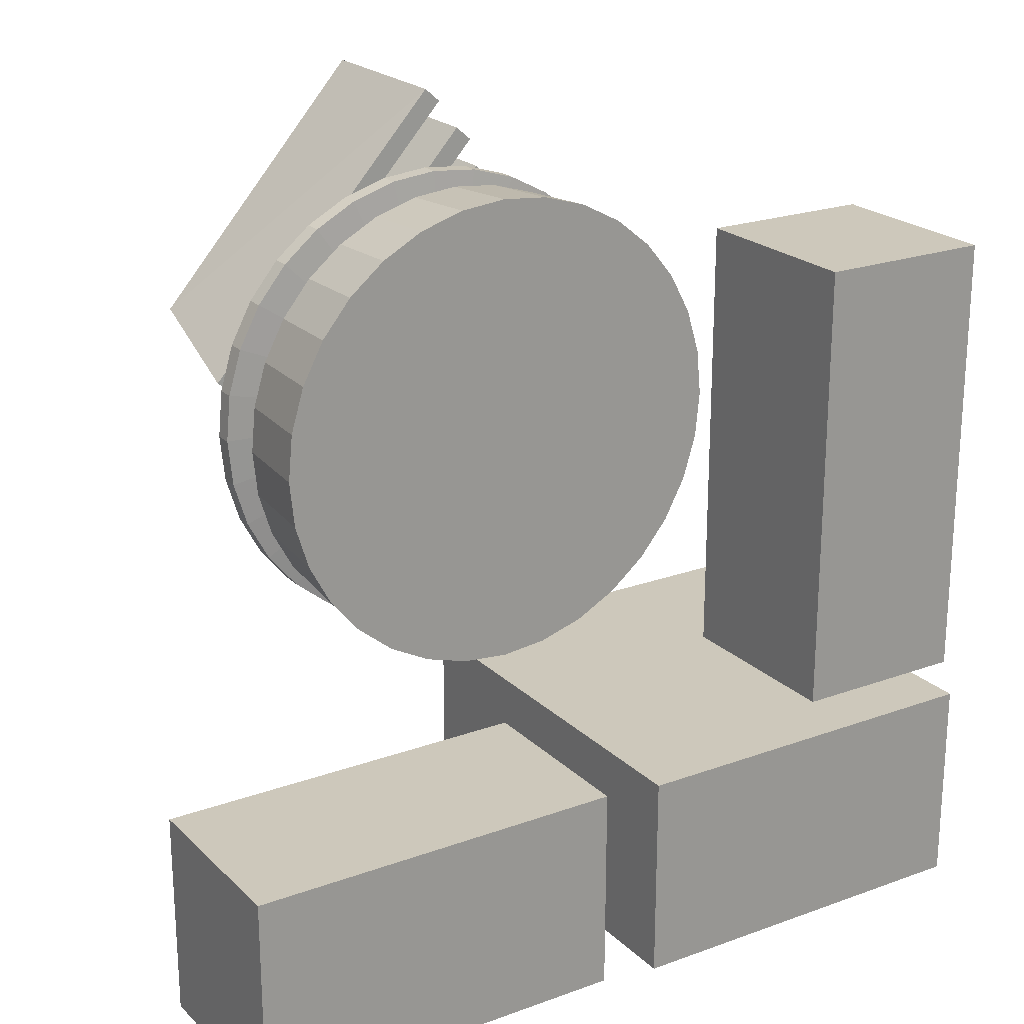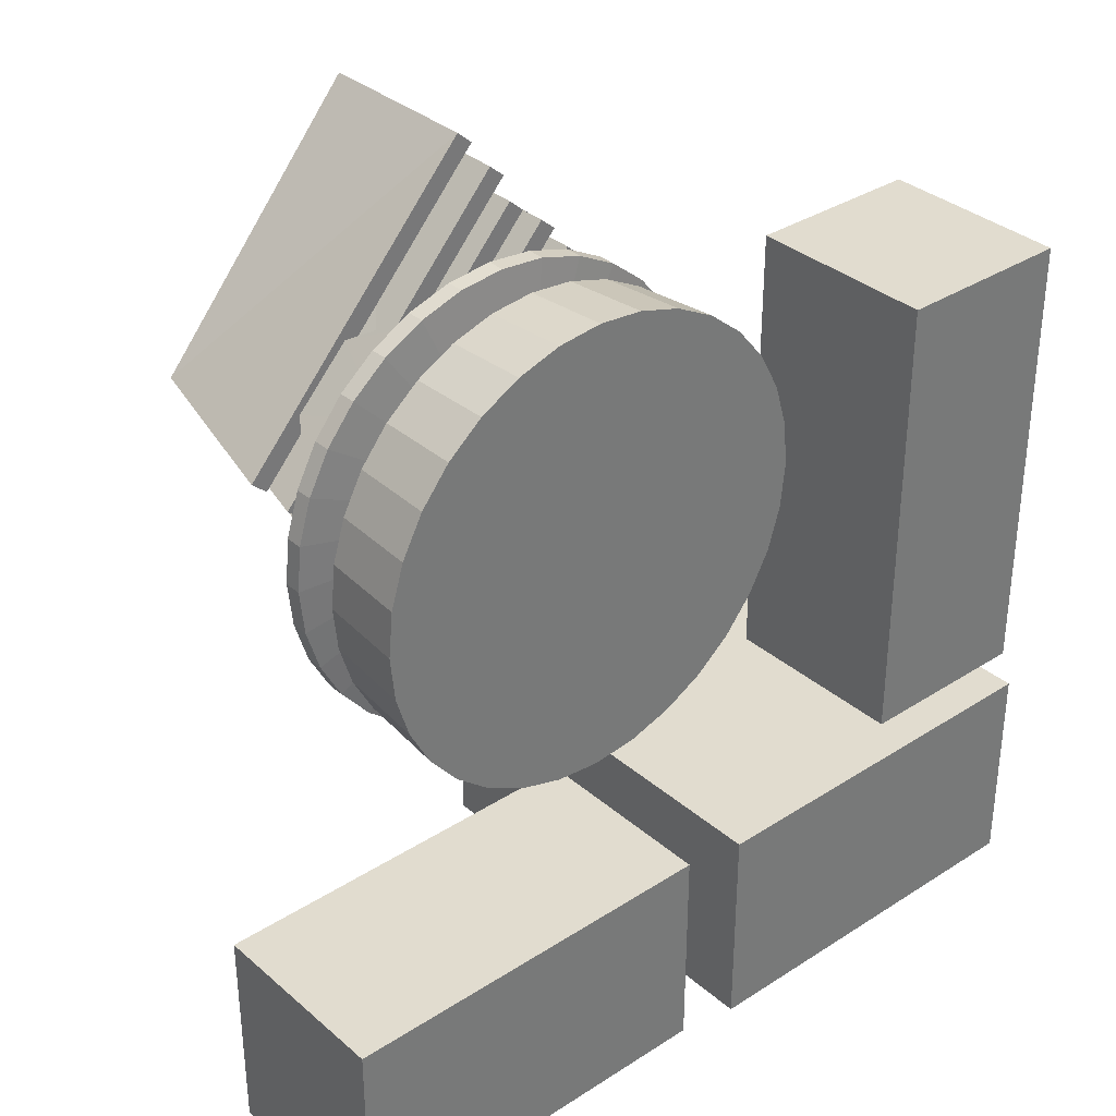
<metadata>
{"format":"obj","ext":"obj","renderer":"f3d","projection":"perspective","resolution":1024,"background":"white","views":[{"elev":22.0,"azim":-32.4,"up":"+Z"},{"elev":34.2,"azim":-41.0,"up":"+Z"}]}
</metadata>
<code>
o Cube.001_Cube.002
v 0.02809 -0.02037 -0.7528
v 0.02809 0.7549 -0.7528
v 0.7418 -0.02037 -0.7528
v 0.7418 0.7549 -0.7528
v 0.02809 -0.02037 -0.3583
v 0.02809 0.7549 -0.3583
v 0.7418 -0.02037 -0.3583
v 0.7418 0.7549 -0.3583
v -0.7884 -0.002428 -0.7528
v -0.7884 0.349 -0.7528
v -0.0746 -0.002428 -0.7528
v -0.0746 0.349 -0.7528
v -0.7884 -0.002428 -0.3583
v -0.7884 0.349 -0.3583
v -0.0746 -0.002428 -0.3583
v -0.0746 0.349 -0.3583
v 0.4027 -0.002428 -0.2933
v 0.4027 0.349 -0.2933
v 0.7361 -0.002428 -0.2933
v 0.7361 0.349 -0.2933
v 0.4027 -0.002428 0.5623
v 0.4027 0.349 0.5623
v 0.7361 -0.002428 0.5623
v 0.7361 0.349 0.5623
v 0.1057 -0.006167 0.3907
v 0.1057 0.2447 0.3907
v 0.0979 -0.006167 0.4695
v 0.0979 0.2447 0.4695
v 0.07492 -0.006167 0.5452
v 0.07492 0.2447 0.5452
v 0.03759 -0.006167 0.6151
v 0.03759 0.2447 0.6151
v -0.01264 -0.006167 0.6763
v -0.01264 0.2447 0.6763
v -0.07385 -0.006167 0.7265
v -0.07385 0.2447 0.7265
v -0.1437 -0.006167 0.7638
v -0.1437 0.2447 0.7638
v -0.2195 -0.006167 0.7868
v -0.2195 0.2447 0.7868
v -0.2982 -0.006167 0.7946
v -0.2982 0.2447 0.7946
v -0.377 -0.006167 0.7868
v -0.377 0.2447 0.7868
v -0.4528 -0.006167 0.7638
v -0.4528 0.2447 0.7638
v -0.5227 -0.006167 0.7265
v -0.5227 0.2447 0.7265
v -0.5839 -0.006167 0.6763
v -0.5839 0.2447 0.6763
v -0.6341 -0.006167 0.6151
v -0.6341 0.2447 0.6151
v -0.6714 -0.006167 0.5452
v -0.6714 0.2447 0.5452
v -0.6944 -0.006167 0.4695
v -0.6944 0.2447 0.4695
v -0.7022 -0.006167 0.3907
v -0.7022 0.2447 0.3907
v -0.6944 -0.006167 0.3119
v -0.6944 0.2447 0.3119
v -0.6714 -0.006167 0.2361
v -0.6714 0.2447 0.2361
v -0.6341 -0.006167 0.1663
v -0.6341 0.2447 0.1663
v -0.5839 -0.006167 0.1051
v -0.5839 0.2447 0.1051
v -0.5227 -0.006167 0.05483
v -0.5227 0.2447 0.05483
v -0.4528 -0.006167 0.0175
v -0.4528 0.2447 0.0175
v -0.377 -0.006167 -0.005484
v -0.377 0.2447 -0.005484
v -0.2982 -0.006167 -0.01324
v -0.2982 0.2447 -0.01324
v -0.2194 -0.006167 -0.005483
v -0.2194 0.2447 -0.005483
v -0.1437 -0.006167 0.0175
v -0.1437 0.2447 0.0175
v -0.07385 -0.006167 0.05483
v -0.07385 0.2447 0.05483
v -0.01264 -0.006167 0.1051
v -0.01264 0.2447 0.1051
v 0.03759 -0.006167 0.1663
v 0.03759 0.2447 0.1663
v 0.07492 -0.006167 0.2361
v 0.07492 0.2447 0.2361
v 0.0979 -0.006167 0.3119
v 0.0979 0.2447 0.3119
v -0.4375 0.5189 0.2011
v -0.3967 0.7995 0.2597
v -0.000665 0.5183 0.6801
v -0.000665 0.829 0.6801
v -0.4656 0.5189 0.2257
v -0.4249 0.7995 0.2844
v -0.02882 0.5183 0.7048
v -0.02882 0.829 0.7048
v -0.4809 0.5155 0.2787
v -0.4401 0.7961 0.3374
v -0.04408 0.515 0.7578
v -0.04408 0.8256 0.7578
v -0.5091 0.5155 0.3034
v -0.4683 0.7961 0.362
v -0.07224 0.515 0.7824
v -0.07224 0.8256 0.7824
v -0.3736 0.5134 0.1483
v -0.3328 0.794 0.207
v 0.06324 0.5129 0.6274
v 0.06324 0.8235 0.6274
v -0.4017 0.5134 0.173
v -0.361 0.794 0.2316
v 0.03508 0.5129 0.652
v 0.03508 0.8235 0.652
v -0.3147 0.5155 0.07779
v -0.2739 0.7961 0.1364
v 0.1221 0.515 0.5568
v 0.1221 0.8256 0.5568
v -0.3428 0.5155 0.1024
v -0.3021 0.7961 0.1611
v 0.09399 0.515 0.5815
v 0.09399 0.8256 0.5815
v -0.5446 0.5176 0.3564
v -0.5038 0.7982 0.415
v -0.1078 0.517 0.8354
v -0.1078 0.8277 0.8354
v -0.5728 0.5176 0.381
v -0.532 0.7982 0.4397
v -0.136 0.517 0.8601
v -0.136 0.8277 0.8601
v -0.4556 0.5175 0.4541
v -0.3657 0.5263 0.5526
v -0.3611 0.5174 0.5576
v -0.3756 0.5174 0.5725
v -0.4723 0.5175 0.4709
v -0.3747 0.5364 0.3952
v -0.3867 0.5154 0.382
v -0.2957 0.526 0.4818
v -0.3223 0.5261 0.5087
v -0.2901 0.5153 0.4879
v -0.4015 0.5365 0.4223
v -0.4131 0.5154 0.4086
v -0.3164 0.5153 0.5146
v -0.4447 0.5367 0.466
v -0.2326 0.5186 0.4258
v -0.2363 0.5258 0.4217
v -0.3153 0.5362 0.3351
v -0.2702 0.5133 0.2618
v -0.3254 0.5187 0.324
v -0.3518 0.5187 0.3506
v -0.342 0.5363 0.3622
v -0.2311 0.5154 0.225
v -0.2628 0.5259 0.4485
v -0.2588 0.5186 0.4525
v -0.2839 0.5361 0.3034
v -0.2966 0.5133 0.2883
v -0.1715 0.5132 0.37
v -0.178 0.5256 0.3628
v -0.257 0.536 0.2762
v -0.2197 0.5359 0.2385
v -0.2047 0.5257 0.3897
v -0.1978 0.5132 0.3967
v -0.1405 0.5255 0.3248
v -0.1348 0.5152 0.3305
v -0.1183 0.5152 0.3134
v -0.2157 0.5154 0.2094
v -0.3951 0.324 0.1569
v -0.3598 0.2911 0.0811
v -0.2157 0.5154 0.2094
v -0.3598 0.2911 0.0811
v -0.1183 0.5152 0.3134
v -0.4723 0.5175 0.4709
v -0.4556 0.5175 0.4541
v -0.4447 0.5367 0.466
v -0.4015 0.5365 0.4223
v -0.4131 0.5154 0.4086
v -0.3867 0.5154 0.382
v -0.3491 0.2768 0.05284
v -0.3747 0.5364 0.3952
v -0.3951 0.324 0.1569
v -0.342 0.5363 0.3622
v -0.2982 0.3088 0.1087
v -0.4508 0.3437 0.2381
v -0.2521 0.3326 0.1585
v -0.4828 0.3403 0.2673
v -0.2174 0.346 0.1955
v -0.5259 0.3275 0.2964
v -0.4231 0.3389 0.2038
v -0.1883 0.353 0.2261
v -0.6195 0.2857 0.3426
v -0.5942 0.2984 0.3318
v -0.1616 0.3554 0.254
v -0.2617 0.2838 0.7166
v -0.1348 0.3537 0.2814
v -0.1056 0.3475 0.3109
v -0.4907 0.3476 0.4704
v -0.525 0.3355 0.4358
v -0.4351 0.3553 0.5275
v -0.07103 0.3353 0.3455
v -0.4085 0.3527 0.5557
v -0.02526 0.3135 0.3907
v -0.3795 0.3455 0.5868
v -0.2982 0.3071 0.6758
v 0.008756 0.2939 0.4239
v -0.3448 0.3317 0.6245
v -0.03139 0.314 0.4437
v -0.08883 0.3379 0.4774
v -0.1268 0.3487 0.5052
v -0.4617 0.3537 0.4999
v -0.1562 0.3514 0.5328
v -0.5705 0.3139 0.3907
v -0.1821 0.3472 0.5645
v -0.2088 0.3342 0.6066
v -0.3518 0.5187 0.3506
v -0.3491 0.2768 0.05284
v -0.2423 0.3064 0.6718
v -0.2617 0.2838 0.7166
v -0.3254 0.5187 0.324
v -0.3153 0.5362 0.3351
v -0.2839 0.5361 0.3034
v -0.2966 0.5133 0.2883
v -0.2088 0.3342 0.6066
v -0.2982 0.3071 0.6758
v -0.1821 0.3472 0.5645
v -0.1268 0.3487 0.5052
v -0.3448 0.3317 0.6245
v -0.08883 0.3379 0.4774
v -0.3795 0.3455 0.5868
v -0.03139 0.314 0.4437
v -0.4085 0.3527 0.5557
v -0.1562 0.3514 0.5328
v -0.4351 0.3553 0.5275
v 0.008756 0.2939 0.4239
v -0.1056 0.3475 0.3109
v -0.4617 0.3537 0.4999
v -0.1348 0.3537 0.2814
v -0.4907 0.3476 0.4704
v -0.1616 0.3554 0.254
v -0.525 0.3355 0.4358
v -0.5705 0.3139 0.3907
v -0.2982 0.3088 0.1087
v -0.2521 0.3326 0.1585
v -0.1883 0.353 0.2261
v -0.6195 0.2857 0.3426
v -0.07103 0.3353 0.3455
v -0.5942 0.2984 0.3318
v -0.2174 0.346 0.1955
v -0.5259 0.3275 0.2964
v -0.4828 0.3403 0.2673
v -0.02526 0.3135 0.3907
v -0.4508 0.3437 0.2381
v -0.4231 0.3389 0.2038
v -0.2702 0.5133 0.2618
v -0.2423 0.3064 0.6718
v -0.257 0.536 0.2762
v -0.2197 0.5359 0.2385
v -0.2311 0.5154 0.225
v -0.1348 0.5152 0.3305
v -0.1405 0.5255 0.3248
v -0.178 0.5256 0.3628
v -0.1715 0.5132 0.37
v -0.1978 0.5132 0.3967
v -0.2047 0.5257 0.3897
v -0.2363 0.5258 0.4217
v -0.2326 0.5186 0.4258
v -0.2588 0.5186 0.4525
v -0.2628 0.5259 0.4485
v -0.2957 0.526 0.4818
v -0.2901 0.5153 0.4879
v -0.3164 0.5153 0.5146
v -0.3223 0.5261 0.5087
v -0.3657 0.5263 0.5526
v -0.3611 0.5174 0.5576
v -0.3756 0.5174 0.5725
v 0.1057 0.2147 0.3907
v 0.0979 0.2147 0.4695
v 0.07492 0.2147 0.5452
v 0.03759 0.2147 0.6151
v -0.01264 0.2147 0.6763
v -0.07385 0.2147 0.7265
v -0.1437 0.2147 0.7638
v -0.2195 0.2147 0.7868
v -0.2982 0.2147 0.7946
v -0.377 0.2147 0.7868
v -0.4528 0.2147 0.7638
v -0.5227 0.2147 0.7265
v -0.5839 0.2147 0.6763
v -0.6341 0.2147 0.6151
v -0.6714 0.2147 0.5452
v -0.6944 0.2147 0.4695
v -0.7022 0.2147 0.3907
v -0.6944 0.2147 0.3119
v -0.6714 0.2147 0.2361
v -0.6341 0.2147 0.1663
v -0.5839 0.2147 0.1051
v -0.5227 0.2147 0.05483
v -0.4528 0.2147 0.0175
v -0.377 0.2147 -0.005484
v -0.2982 0.2147 -0.01324
v -0.2194 0.2147 -0.005483
v -0.1437 0.2147 0.0175
v -0.07385 0.2147 0.05483
v -0.01264 0.2147 0.1051
v 0.03759 0.2147 0.1663
v 0.07492 0.2147 0.2361
v 0.0979 0.2147 0.3119
v -0.007507 0.2029 0.4485
v -0.02438 0.2029 0.5041
v -0.05177 0.2029 0.5554
v -0.08864 0.2029 0.6003
v -0.1336 0.2029 0.6371
v -0.1848 0.2029 0.6645
v -0.2404 0.2029 0.6814
v -0.2982 0.2029 0.6871
v -0.3561 0.2029 0.6814
v -0.4117 0.2029 0.6645
v -0.4629 0.2029 0.6371
v -0.5079 0.2029 0.6003
v -0.5447 0.2029 0.5554
v -0.5721 0.2029 0.5041
v -0.589 0.2029 0.4485
v -0.5947 0.2029 0.3907
v -0.589 0.2029 0.3328
v -0.5721 0.2029 0.2772
v -0.5447 0.2029 0.226
v -0.5079 0.2029 0.1811
v -0.4629 0.2029 0.1442
v -0.4117 0.2029 0.1168
v -0.3561 0.2029 0.09993
v -0.2982 0.2029 0.09423
v -0.2404 0.2029 0.09993
v -0.1848 0.2029 0.1168
v -0.1336 0.2029 0.1442
v -0.08864 0.2029 0.1811
v -0.05177 0.2029 0.226
v -0.02438 0.2029 0.2772
v -0.007507 0.2029 0.3328
v -0.001811 0.2029 0.3907
v 0.0857 0.1476 0.467
v 0.06343 0.1476 0.5405
v 0.02725 0.1476 0.6082
v -0.02143 0.1476 0.6675
v -0.08076 0.1476 0.7162
v -0.1484 0.1476 0.7523
v -0.2219 0.1476 0.7746
v -0.2982 0.1476 0.7821
v -0.3746 0.1476 0.7746
v -0.4481 0.1476 0.7523
v -0.5157 0.1476 0.7162
v -0.5751 0.1476 0.6675
v -0.6237 0.1476 0.6082
v -0.6599 0.1476 0.5405
v -0.6822 0.1476 0.467
v -0.6897 0.1476 0.3907
v -0.6822 0.1476 0.3143
v -0.6599 0.1476 0.2409
v -0.6237 0.1476 0.1732
v -0.5751 0.1476 0.1139
v -0.5157 0.1476 0.06517
v -0.4481 0.1476 0.02899
v -0.3746 0.1476 0.006716
v -0.2982 0.1476 -0.000806
v -0.2219 0.1476 0.006716
v -0.1484 0.1476 0.02899
v -0.08076 0.1476 0.06517
v -0.02143 0.1476 0.1139
v 0.02725 0.1476 0.1732
v 0.06343 0.1476 0.2409
v 0.0857 0.1476 0.3143
v 0.09323 0.1476 0.3907
f 2 3 1
f 4 7 3
f 8 5 7
f 6 1 5
f 7 1 3
f 4 6 8
f 10 11 9
f 12 15 11
f 16 13 15
f 14 9 13
f 15 9 11
f 12 14 16
f 18 19 17
f 20 23 19
f 24 21 23
f 22 17 21
f 23 17 19
f 20 22 24
f 26 274 273
f 28 275 274
f 30 276 275
f 32 277 276
f 34 278 277
f 36 279 278
f 38 280 279
f 40 281 280
f 42 282 281
f 44 283 282
f 46 284 283
f 48 285 284
f 50 286 285
f 52 287 286
f 54 288 287
f 56 289 288
f 58 290 289
f 60 291 290
f 62 292 291
f 64 293 292
f 66 294 293
f 68 295 294
f 70 296 295
f 72 297 296
f 74 298 297
f 76 299 298
f 78 300 299
f 80 301 300
f 82 302 301
f 84 303 302
f 86 304 303
f 88 273 304
f 83 85 63
f 191 40 252
f 60 188 189
f 78 76 240
f 32 223 229
f 52 50 196
f 68 186 178
f 88 232 243
f 44 42 201
f 60 189 185
f 80 78 245
f 34 229 222
f 54 52 207
f 70 178 168
f 28 231 227
f 88 248 26
f 46 44 203
f 62 185 183
f 82 80 241
f 36 222 220
f 56 54 194
f 213 72 168
f 28 227 225
f 48 46 200
f 64 183 181
f 84 82 236
f 38 220 252
f 56 195 209
f 76 74 239
f 30 225 223
f 50 48 198
f 66 181 186
f 86 84 234
f 144 145 90
f 92 95 91
f 94 149 151
f 93 90 89
f 91 152 143
f 92 94 96
f 136 134 98
f 100 103 99
f 102 139 137
f 101 98 97
f 99 141 138
f 100 102 104
f 156 157 106
f 108 111 107
f 110 153 159
f 109 106 105
f 107 160 155
f 108 110 112
f 114 115 113
f 116 119 115
f 118 158 161
f 117 114 113
f 163 164 113
f 116 118 120
f 130 142 122
f 124 127 123
f 127 126 125
f 125 122 121
f 127 125 132
f 124 126 128
f 142 137 139
f 131 133 129
f 142 131 129
f 134 151 149
f 135 101 97
f 146 109 105
f 145 159 153
f 157 161 158
f 147 93 89
f 169 192 190
f 244 171 174
f 202 256 259
f 170 233 230
f 335 273 336
f 334 304 335
f 333 303 334
f 332 302 333
f 331 301 332
f 330 300 331
f 329 299 330
f 328 298 329
f 296 328 327
f 295 327 326
f 294 326 325
f 293 325 324
f 292 324 323
f 291 323 322
f 290 322 321
f 289 321 320
f 319 289 320
f 318 288 319
f 317 287 318
f 316 286 317
f 315 285 316
f 314 284 315
f 313 283 314
f 312 282 313
f 280 312 311
f 279 311 310
f 278 310 309
f 277 309 308
f 276 308 307
f 275 307 306
f 274 306 305
f 273 305 336
f 368 305 337
f 337 306 338
f 338 307 339
f 339 308 340
f 340 309 341
f 341 310 342
f 342 311 343
f 343 312 344
f 312 345 344
f 313 346 345
f 314 347 346
f 315 348 347
f 316 349 348
f 317 350 349
f 318 351 350
f 319 352 351
f 352 321 353
f 353 322 354
f 354 323 355
f 355 324 356
f 356 325 357
f 357 326 358
f 358 327 359
f 359 328 360
f 328 361 360
f 329 362 361
f 330 363 362
f 331 364 363
f 332 365 364
f 333 366 365
f 334 367 366
f 335 368 367
f 367 25 87
f 366 87 85
f 365 85 83
f 364 83 81
f 363 81 79
f 362 79 77
f 361 77 75
f 360 75 73
f 71 360 73
f 69 359 71
f 67 358 69
f 65 357 67
f 63 356 65
f 61 355 63
f 59 354 61
f 57 353 59
f 351 57 55
f 350 55 53
f 349 53 51
f 348 51 49
f 347 49 47
f 346 47 45
f 345 45 43
f 344 43 41
f 39 344 41
f 37 343 39
f 35 342 37
f 33 341 35
f 31 340 33
f 29 339 31
f 27 338 29
f 25 337 27
f 2 4 3
f 4 8 7
f 8 6 5
f 6 2 1
f 7 5 1
f 4 2 6
f 10 12 11
f 12 16 15
f 16 14 13
f 14 10 9
f 15 13 9
f 12 10 14
f 18 20 19
f 20 24 23
f 24 22 21
f 22 18 17
f 23 21 17
f 20 18 22
f 26 28 274
f 28 30 275
f 30 32 276
f 32 34 277
f 34 36 278
f 36 38 279
f 38 40 280
f 40 42 281
f 42 44 282
f 44 46 283
f 46 48 284
f 48 50 285
f 50 52 286
f 52 54 287
f 54 56 288
f 56 58 289
f 58 60 290
f 60 62 291
f 62 64 292
f 64 66 293
f 66 68 294
f 68 70 295
f 70 72 296
f 72 74 297
f 74 76 298
f 76 78 299
f 78 80 300
f 80 82 301
f 82 84 302
f 84 86 303
f 86 88 304
f 88 26 273
f 87 25 57
f 25 27 55
f 27 29 55
f 29 31 53
f 55 29 53
f 31 33 49
f 33 35 47
f 35 37 47
f 37 39 45
f 47 37 45
f 39 41 43
f 43 45 39
f 47 49 33
f 49 51 31
f 51 53 31
f 55 57 25
f 57 59 87
f 59 61 87
f 61 63 85
f 87 61 85
f 63 65 81
f 65 67 79
f 67 69 79
f 69 71 77
f 79 69 77
f 71 73 75
f 75 77 71
f 79 81 65
f 81 83 63
f 40 191 42
f 42 191 201
f 209 188 58
f 58 188 60
f 78 240 245
f 32 229 34
f 52 196 207
f 68 178 70
f 88 86 232
f 44 201 203
f 60 185 62
f 80 245 241
f 34 222 36
f 54 207 194
f 70 168 72
f 248 231 26
f 26 231 28
f 88 243 248
f 46 203 200
f 62 183 64
f 82 241 236
f 36 220 38
f 56 194 195
f 72 213 74
f 74 213 239
f 28 225 30
f 48 200 198
f 64 181 66
f 84 236 234
f 38 252 40
f 56 209 58
f 76 239 240
f 30 223 32
f 50 198 196
f 66 186 68
f 86 234 232
f 147 89 90
f 90 92 144
f 92 91 143
f 144 92 143
f 145 147 90
f 92 96 95
f 152 95 96
f 96 94 151
f 94 93 148
f 149 94 148
f 151 152 96
f 93 94 90
f 91 95 152
f 92 90 94
f 135 97 98
f 98 100 136
f 100 99 138
f 136 100 138
f 134 135 98
f 100 104 103
f 141 103 104
f 104 102 137
f 102 101 140
f 139 102 140
f 137 141 104
f 101 102 98
f 99 103 141
f 100 98 102
f 146 105 106
f 106 108 156
f 108 107 155
f 156 108 155
f 157 146 106
f 108 112 111
f 160 111 112
f 112 110 159
f 110 109 154
f 153 110 154
f 159 160 112
f 109 110 106
f 107 111 160
f 108 106 110
f 114 116 115
f 116 120 119
f 162 119 120
f 120 118 161
f 118 117 150
f 158 118 150
f 161 162 120
f 117 118 114
f 115 119 162
f 115 162 163
f 150 117 164
f 117 113 164
f 115 163 113
f 116 114 118
f 129 121 122
f 122 124 130
f 124 123 131
f 130 124 131
f 142 129 122
f 124 128 127
f 127 128 126
f 125 126 122
f 131 123 132
f 123 127 132
f 125 121 129
f 125 129 133
f 125 133 132
f 124 122 126
f 142 130 137
f 131 132 133
f 142 130 131
f 134 136 151
f 135 140 101
f 146 154 109
f 145 144 159
f 157 156 161
f 147 148 93
f 169 202 199
f 169 199 197
f 176 167 180
f 167 169 190
f 180 167 182
f 182 167 184
f 169 197 193
f 169 193 192
f 184 167 187
f 187 167 190
f 167 176 166
f 167 166 165
f 253 254 251
f 254 255 251
f 255 167 165
f 255 165 250
f 217 218 216
f 218 219 216
f 251 255 250
f 219 251 249
f 251 250 249
f 212 216 247
f 216 219 247
f 247 219 249
f 177 179 175
f 179 212 175
f 175 212 246
f 212 247 246
f 172 173 171
f 173 174 171
f 174 175 246
f 244 242 171
f 242 170 171
f 174 246 244
f 272 215 214
f 272 214 211
f 269 270 268
f 270 271 268
f 271 272 211
f 271 211 210
f 265 266 264
f 266 267 264
f 268 271 210
f 267 268 208
f 268 210 208
f 263 264 206
f 264 267 206
f 206 267 208
f 261 262 260
f 262 263 260
f 260 263 205
f 263 206 205
f 257 258 256
f 258 259 256
f 259 260 204
f 260 205 204
f 204 202 259
f 202 169 256
f 170 242 238
f 170 238 237
f 215 272 221
f 272 170 230
f 221 272 224
f 224 272 226
f 170 237 235
f 170 235 233
f 226 272 228
f 228 272 230
f 335 304 273
f 334 303 304
f 333 302 303
f 332 301 302
f 331 300 301
f 330 299 300
f 329 298 299
f 328 297 298
f 296 297 328
f 295 296 327
f 294 295 326
f 293 294 325
f 292 293 324
f 291 292 323
f 290 291 322
f 289 290 321
f 319 288 289
f 318 287 288
f 317 286 287
f 316 285 286
f 315 284 285
f 314 283 284
f 313 282 283
f 312 281 282
f 280 281 312
f 279 280 311
f 278 279 310
f 277 278 309
f 276 277 308
f 275 276 307
f 274 275 306
f 273 274 305
f 368 336 305
f 337 305 306
f 338 306 307
f 339 307 308
f 340 308 309
f 341 309 310
f 342 310 311
f 343 311 312
f 312 313 345
f 313 314 346
f 314 315 347
f 315 316 348
f 316 317 349
f 317 318 350
f 318 319 351
f 319 320 352
f 352 320 321
f 353 321 322
f 354 322 323
f 355 323 324
f 356 324 325
f 357 325 326
f 358 326 327
f 359 327 328
f 328 329 361
f 329 330 362
f 330 331 363
f 331 332 364
f 332 333 365
f 333 334 366
f 334 335 367
f 335 336 368
f 367 368 25
f 366 367 87
f 365 366 85
f 364 365 83
f 363 364 81
f 362 363 79
f 361 362 77
f 360 361 75
f 71 359 360
f 69 358 359
f 67 357 358
f 65 356 357
f 63 355 356
f 61 354 355
f 59 353 354
f 57 352 353
f 351 352 57
f 350 351 55
f 349 350 53
f 348 349 51
f 347 348 49
f 346 347 47
f 345 346 45
f 344 345 43
f 39 343 344
f 37 342 343
f 35 341 342
f 33 340 341
f 31 339 340
f 29 338 339
f 27 337 338
f 25 368 337

</code>
